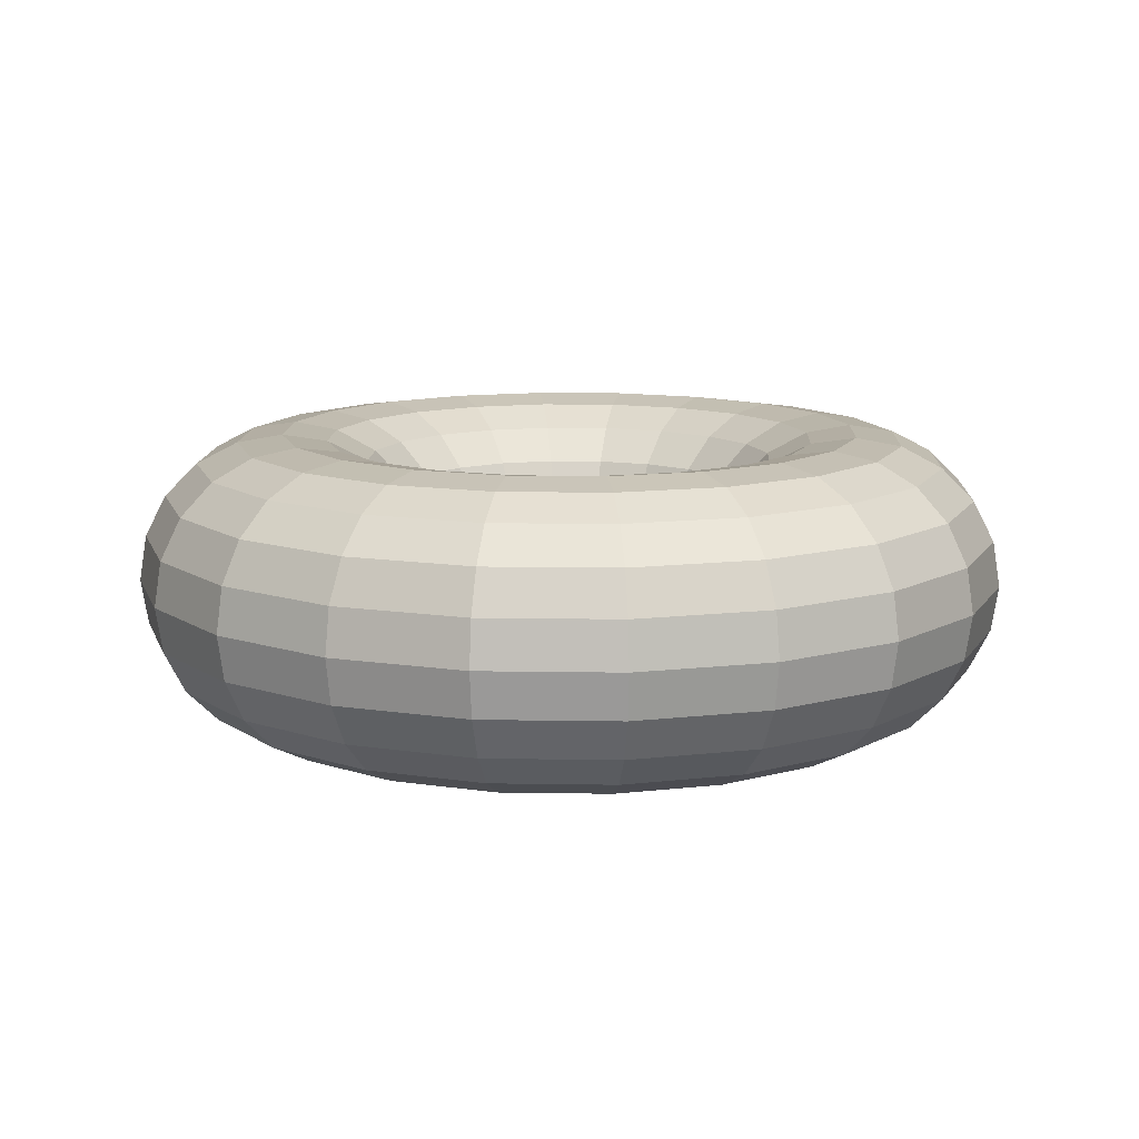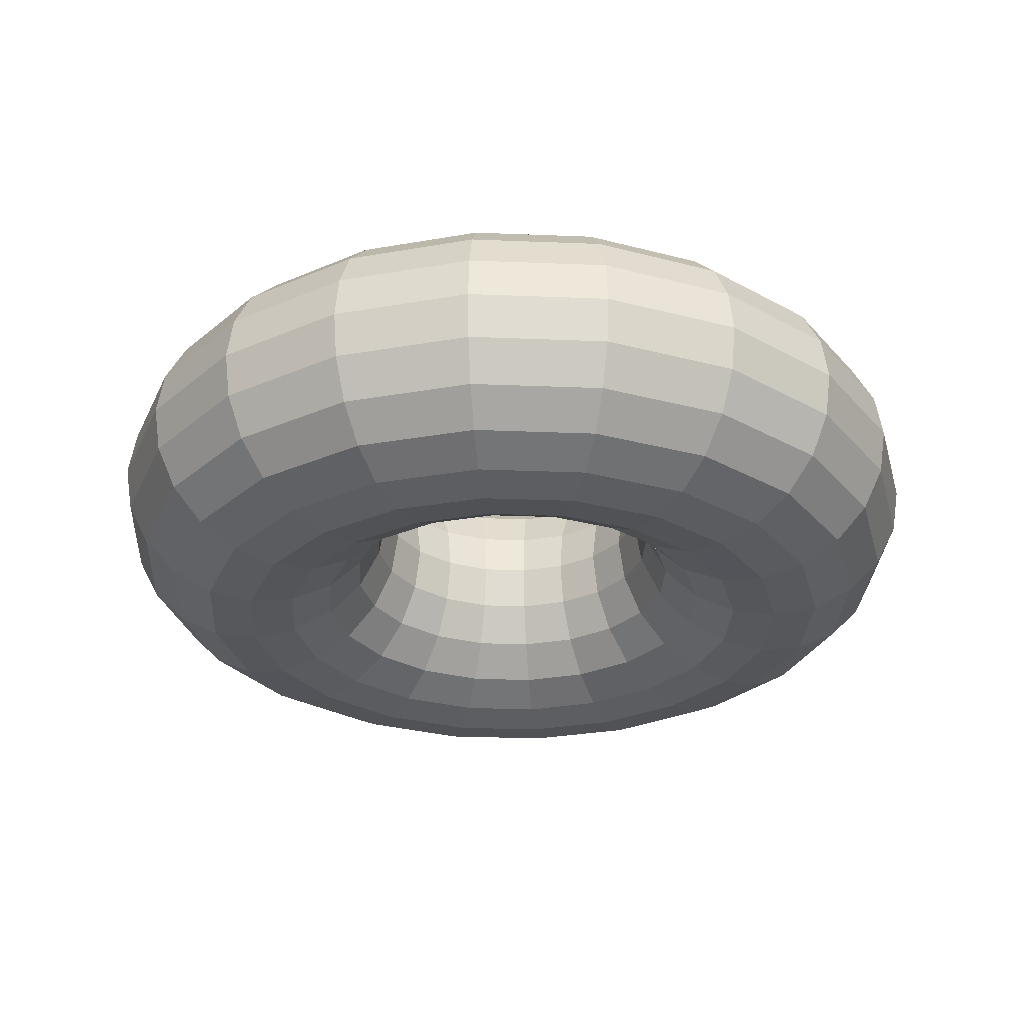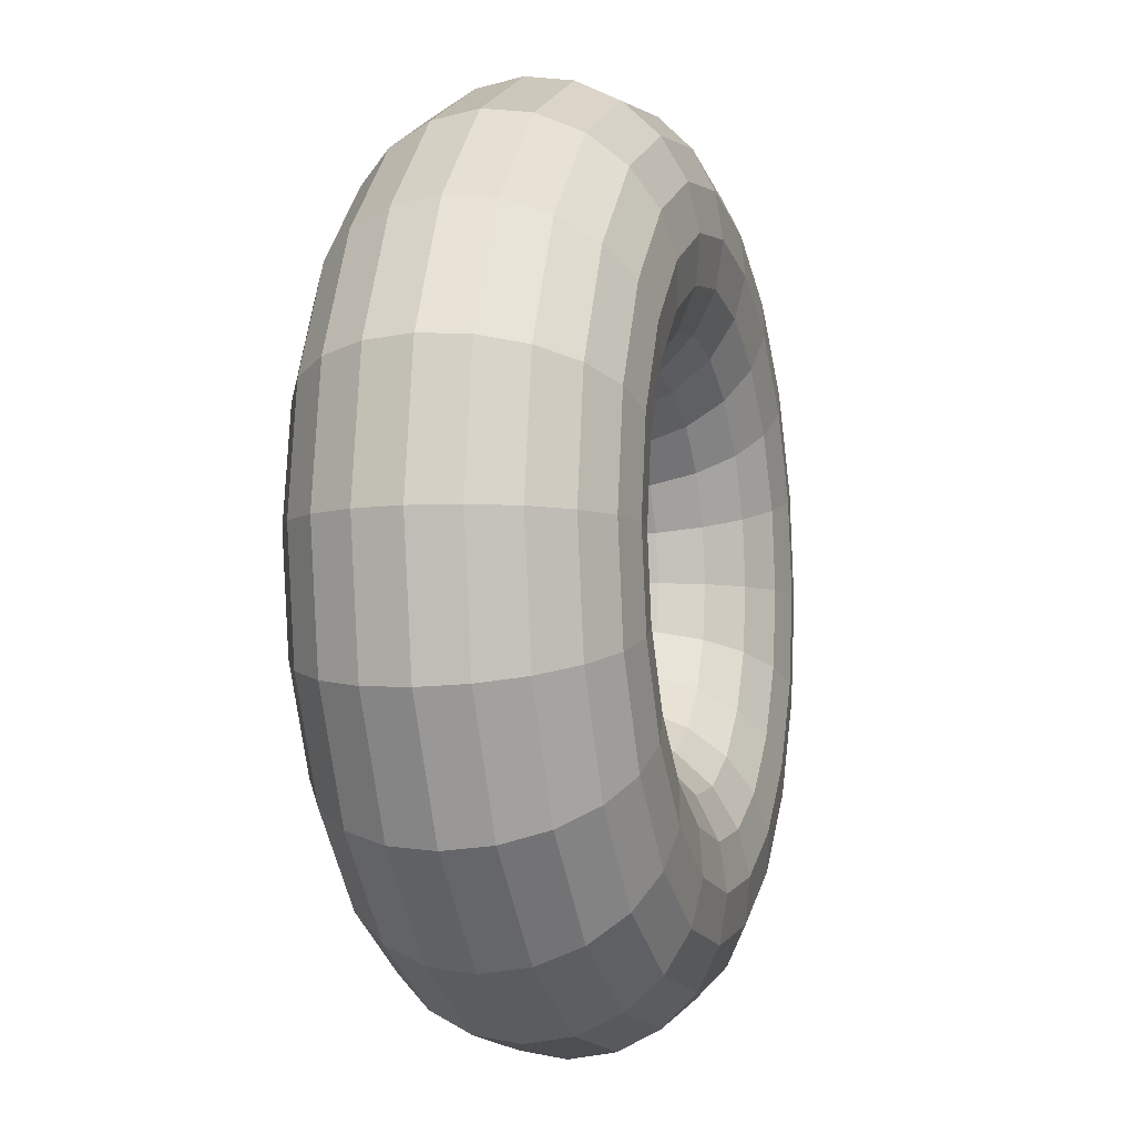
<metadata>
{"format":"obj","ext":"obj","renderer":"f3d","projection":"perspective","resolution":1024,"background":"white","views":[{"elev":11.7,"azim":137.3,"up":"+Y"},{"elev":-29.1,"azim":149.6,"up":"+Y"},{"elev":-6.4,"azim":-73.7,"up":"+Z"}]}
</metadata>
<code>
g default
v 0.4755 0 -0.1545
v 0.4045 0 -0.2939
v 0.2939 0 -0.4045
v 0.1545 0 -0.4755
v 0 0 -0.5
v -0.1545 0 -0.4755
v -0.2939 0 -0.4045
v -0.4045 0 -0.2939
v -0.4755 0 -0.1545
v -0.5 0 0
v -0.4755 0 0.1545
v -0.4045 0 0.2939
v -0.2939 0 0.4045
v -0.1545 0 0.4755
v -0 0 0.5
v 0.1545 0 0.4755
v 0.2939 0 0.4045
v 0.4045 0 0.2939
v 0.4755 0 0.1545
v 0.5 0 0
v 0.4988 0.1545 -0.1621
v 0.4243 0.1545 -0.3083
v 0.3083 0.1545 -0.4243
v 0.1621 0.1545 -0.4988
v 0 0.1545 -0.5245
v -0.1621 0.1545 -0.4988
v -0.3083 0.1545 -0.4243
v -0.4243 0.1545 -0.3083
v -0.4988 0.1545 -0.1621
v -0.5245 0.1545 0
v -0.4988 0.1545 0.1621
v -0.4243 0.1545 0.3083
v -0.3083 0.1545 0.4243
v -0.1621 0.1545 0.4988
v -0 0.1545 0.5245
v 0.1621 0.1545 0.4988
v 0.3083 0.1545 0.4243
v 0.4243 0.1545 0.3083
v 0.4988 0.1545 0.1621
v 0.5245 0.1545 0
v 0.5663 0.2939 -0.184
v 0.4818 0.2939 -0.35
v 0.35 0.2939 -0.4818
v 0.184 0.2939 -0.5663
v 0 0.2939 -0.5955
v -0.184 0.2939 -0.5663
v -0.35 0.2939 -0.4818
v -0.4818 0.2939 -0.35
v -0.5663 0.2939 -0.184
v -0.5955 0.2939 0
v -0.5663 0.2939 0.184
v -0.4818 0.2939 0.35
v -0.35 0.2939 0.4818
v -0.184 0.2939 0.5663
v -0 0.2939 0.5955
v 0.184 0.2939 0.5663
v 0.35 0.2939 0.4818
v 0.4818 0.2939 0.35
v 0.5663 0.2939 0.184
v 0.5955 0.2939 0
v 0.6715 0.4045 -0.2182
v 0.5713 0.4045 -0.415
v 0.415 0.4045 -0.5713
v 0.2182 0.4045 -0.6715
v 0 0.4045 -0.7061
v -0.2182 0.4045 -0.6715
v -0.415 0.4045 -0.5713
v -0.5713 0.4045 -0.415
v -0.6715 0.4045 -0.2182
v -0.7061 0.4045 0
v -0.6715 0.4045 0.2182
v -0.5713 0.4045 0.415
v -0.415 0.4045 0.5713
v -0.2182 0.4045 0.6715
v -0 0.4045 0.7061
v 0.2182 0.4045 0.6715
v 0.415 0.4045 0.5713
v 0.5713 0.4045 0.415
v 0.6715 0.4045 0.2182
v 0.7061 0.4045 0
v 0.8041 0.4755 -0.2613
v 0.684 0.4755 -0.497
v 0.497 0.4755 -0.684
v 0.2613 0.4755 -0.8041
v 0 0.4755 -0.8455
v -0.2613 0.4755 -0.8041
v -0.497 0.4755 -0.684
v -0.684 0.4755 -0.497
v -0.8041 0.4755 -0.2613
v -0.8455 0.4755 0
v -0.8041 0.4755 0.2613
v -0.684 0.4755 0.497
v -0.497 0.4755 0.684
v -0.2613 0.4755 0.8041
v -0 0.4755 0.8455
v 0.2613 0.4755 0.8041
v 0.497 0.4755 0.684
v 0.684 0.4755 0.497
v 0.8041 0.4755 0.2613
v 0.8455 0.4755 0
v 0.9511 0.5 -0.309
v 0.809 0.5 -0.5878
v 0.5878 0.5 -0.809
v 0.309 0.5 -0.9511
v 0 0.5 -1
v -0.309 0.5 -0.9511
v -0.5878 0.5 -0.809
v -0.809 0.5 -0.5878
v -0.9511 0.5 -0.309
v -1 0.5 0
v -0.9511 0.5 0.309
v -0.809 0.5 0.5878
v -0.5878 0.5 0.809
v -0.309 0.5 0.9511
v -0 0.5 1
v 0.309 0.5 0.9511
v 0.5878 0.5 0.809
v 0.809 0.5 0.5878
v 0.9511 0.5 0.309
v 1 0.5 0
v 1.098 0.4755 -0.3568
v 0.934 0.4755 -0.6786
v 0.6786 0.4755 -0.934
v 0.3568 0.4755 -1.098
v 0 0.4755 -1.155
v -0.3568 0.4755 -1.098
v -0.6786 0.4755 -0.934
v -0.934 0.4755 -0.6786
v -1.098 0.4755 -0.3568
v -1.155 0.4755 0
v -1.098 0.4755 0.3568
v -0.934 0.4755 0.6786
v -0.6786 0.4755 0.934
v -0.3568 0.4755 1.098
v -0 0.4755 1.155
v 0.3568 0.4755 1.098
v 0.6786 0.4755 0.934
v 0.934 0.4755 0.6786
v 1.098 0.4755 0.3568
v 1.155 0.4755 0
v 1.231 0.4045 -0.3998
v 1.047 0.4045 -0.7605
v 0.7605 0.4045 -1.047
v 0.3998 0.4045 -1.231
v 0 0.4045 -1.294
v -0.3998 0.4045 -1.231
v -0.7605 0.4045 -1.047
v -1.047 0.4045 -0.7605
v -1.231 0.4045 -0.3998
v -1.294 0.4045 0
v -1.231 0.4045 0.3998
v -1.047 0.4045 0.7605
v -0.7605 0.4045 1.047
v -0.3998 0.4045 1.231
v -0 0.4045 1.294
v 0.3998 0.4045 1.231
v 0.7605 0.4045 1.047
v 1.047 0.4045 0.7605
v 1.231 0.4045 0.3998
v 1.294 0.4045 0
v 1.336 0.2939 -0.434
v 1.136 0.2939 -0.8256
v 0.8256 0.2939 -1.136
v 0.434 0.2939 -1.336
v 0 0.2939 -1.405
v -0.434 0.2939 -1.336
v -0.8256 0.2939 -1.136
v -1.136 0.2939 -0.8256
v -1.336 0.2939 -0.434
v -1.405 0.2939 0
v -1.336 0.2939 0.434
v -1.136 0.2939 0.8256
v -0.8256 0.2939 1.136
v -0.434 0.2939 1.336
v -0 0.2939 1.405
v 0.434 0.2939 1.336
v 0.8255 0.2939 1.136
v 1.136 0.2939 0.8255
v 1.336 0.2939 0.434
v 1.405 0.2939 0
v 1.403 0.1545 -0.456
v 1.194 0.1545 -0.8673
v 0.8673 0.1545 -1.194
v 0.456 0.1545 -1.403
v 0 0.1545 -1.476
v -0.456 0.1545 -1.403
v -0.8673 0.1545 -1.194
v -1.194 0.1545 -0.8673
v -1.403 0.1545 -0.456
v -1.476 0.1545 0
v -1.403 0.1545 0.456
v -1.194 0.1545 0.8673
v -0.8673 0.1545 1.194
v -0.456 0.1545 1.403
v -0 0.1545 1.476
v 0.456 0.1545 1.403
v 0.8673 0.1545 1.194
v 1.194 0.1545 0.8673
v 1.403 0.1545 0.456
v 1.476 0.1545 0
v 1.427 0 -0.4635
v 1.214 0 -0.8817
v 0.8817 0 -1.214
v 0.4635 0 -1.427
v 0 0 -1.5
v -0.4635 0 -1.427
v -0.8817 0 -1.214
v -1.214 0 -0.8817
v -1.427 0 -0.4635
v -1.5 0 0
v -1.427 0 0.4635
v -1.214 0 0.8817
v -0.8817 0 1.214
v -0.4635 0 1.427
v -0 0 1.5
v 0.4635 0 1.427
v 0.8817 0 1.214
v 1.214 0 0.8817
v 1.427 0 0.4635
v 1.5 0 0
v 1.403 -0.1545 -0.456
v 1.194 -0.1545 -0.8673
v 0.8673 -0.1545 -1.194
v 0.456 -0.1545 -1.403
v 0 -0.1545 -1.476
v -0.456 -0.1545 -1.403
v -0.8673 -0.1545 -1.194
v -1.194 -0.1545 -0.8673
v -1.403 -0.1545 -0.456
v -1.476 -0.1545 0
v -1.403 -0.1545 0.456
v -1.194 -0.1545 0.8673
v -0.8673 -0.1545 1.194
v -0.456 -0.1545 1.403
v -0 -0.1545 1.476
v 0.456 -0.1545 1.403
v 0.8673 -0.1545 1.194
v 1.194 -0.1545 0.8673
v 1.403 -0.1545 0.456
v 1.476 -0.1545 0
v 1.336 -0.2939 -0.434
v 1.136 -0.2939 -0.8256
v 0.8256 -0.2939 -1.136
v 0.434 -0.2939 -1.336
v 0 -0.2939 -1.405
v -0.434 -0.2939 -1.336
v -0.8256 -0.2939 -1.136
v -1.136 -0.2939 -0.8256
v -1.336 -0.2939 -0.434
v -1.405 -0.2939 0
v -1.336 -0.2939 0.434
v -1.136 -0.2939 0.8256
v -0.8256 -0.2939 1.136
v -0.434 -0.2939 1.336
v -0 -0.2939 1.405
v 0.434 -0.2939 1.336
v 0.8255 -0.2939 1.136
v 1.136 -0.2939 0.8255
v 1.336 -0.2939 0.434
v 1.405 -0.2939 0
v 1.231 -0.4045 -0.3998
v 1.047 -0.4045 -0.7605
v 0.7605 -0.4045 -1.047
v 0.3998 -0.4045 -1.231
v 0 -0.4045 -1.294
v -0.3998 -0.4045 -1.231
v -0.7605 -0.4045 -1.047
v -1.047 -0.4045 -0.7605
v -1.231 -0.4045 -0.3998
v -1.294 -0.4045 0
v -1.231 -0.4045 0.3998
v -1.047 -0.4045 0.7605
v -0.7605 -0.4045 1.047
v -0.3998 -0.4045 1.231
v -0 -0.4045 1.294
v 0.3998 -0.4045 1.231
v 0.7605 -0.4045 1.047
v 1.047 -0.4045 0.7605
v 1.231 -0.4045 0.3998
v 1.294 -0.4045 0
v 1.098 -0.4755 -0.3568
v 0.934 -0.4755 -0.6786
v 0.6786 -0.4755 -0.934
v 0.3568 -0.4755 -1.098
v 0 -0.4755 -1.155
v -0.3568 -0.4755 -1.098
v -0.6786 -0.4755 -0.934
v -0.934 -0.4755 -0.6786
v -1.098 -0.4755 -0.3568
v -1.155 -0.4755 0
v -1.098 -0.4755 0.3568
v -0.934 -0.4755 0.6786
v -0.6786 -0.4755 0.934
v -0.3568 -0.4755 1.098
v -0 -0.4755 1.155
v 0.3568 -0.4755 1.098
v 0.6786 -0.4755 0.934
v 0.934 -0.4755 0.6786
v 1.098 -0.4755 0.3568
v 1.155 -0.4755 0
v 0.9511 -0.5 -0.309
v 0.809 -0.5 -0.5878
v 0.5878 -0.5 -0.809
v 0.309 -0.5 -0.9511
v 0 -0.5 -1
v -0.309 -0.5 -0.9511
v -0.5878 -0.5 -0.809
v -0.809 -0.5 -0.5878
v -0.9511 -0.5 -0.309
v -1 -0.5 0
v -0.9511 -0.5 0.309
v -0.809 -0.5 0.5878
v -0.5878 -0.5 0.809
v -0.309 -0.5 0.9511
v -0 -0.5 1
v 0.309 -0.5 0.9511
v 0.5878 -0.5 0.809
v 0.809 -0.5 0.5878
v 0.9511 -0.5 0.309
v 1 -0.5 0
v 0.8041 -0.4755 -0.2613
v 0.684 -0.4755 -0.497
v 0.497 -0.4755 -0.684
v 0.2613 -0.4755 -0.8041
v 0 -0.4755 -0.8455
v -0.2613 -0.4755 -0.8041
v -0.497 -0.4755 -0.684
v -0.684 -0.4755 -0.497
v -0.8041 -0.4755 -0.2613
v -0.8455 -0.4755 0
v -0.8041 -0.4755 0.2613
v -0.684 -0.4755 0.497
v -0.497 -0.4755 0.684
v -0.2613 -0.4755 0.8041
v -0 -0.4755 0.8455
v 0.2613 -0.4755 0.8041
v 0.497 -0.4755 0.684
v 0.684 -0.4755 0.497
v 0.8041 -0.4755 0.2613
v 0.8455 -0.4755 0
v 0.6715 -0.4045 -0.2182
v 0.5713 -0.4045 -0.415
v 0.415 -0.4045 -0.5713
v 0.2182 -0.4045 -0.6715
v 0 -0.4045 -0.7061
v -0.2182 -0.4045 -0.6715
v -0.415 -0.4045 -0.5713
v -0.5713 -0.4045 -0.415
v -0.6715 -0.4045 -0.2182
v -0.7061 -0.4045 0
v -0.6715 -0.4045 0.2182
v -0.5713 -0.4045 0.415
v -0.415 -0.4045 0.5713
v -0.2182 -0.4045 0.6715
v -0 -0.4045 0.7061
v 0.2182 -0.4045 0.6715
v 0.415 -0.4045 0.5713
v 0.5713 -0.4045 0.415
v 0.6715 -0.4045 0.2182
v 0.7061 -0.4045 0
v 0.5663 -0.2939 -0.184
v 0.4818 -0.2939 -0.35
v 0.35 -0.2939 -0.4818
v 0.184 -0.2939 -0.5663
v 0 -0.2939 -0.5955
v -0.184 -0.2939 -0.5663
v -0.35 -0.2939 -0.4818
v -0.4818 -0.2939 -0.35
v -0.5663 -0.2939 -0.184
v -0.5955 -0.2939 0
v -0.5663 -0.2939 0.184
v -0.4818 -0.2939 0.35
v -0.35 -0.2939 0.4818
v -0.184 -0.2939 0.5663
v -0 -0.2939 0.5955
v 0.184 -0.2939 0.5663
v 0.35 -0.2939 0.4818
v 0.4818 -0.2939 0.35
v 0.5663 -0.2939 0.184
v 0.5955 -0.2939 0
v 0.4988 -0.1545 -0.1621
v 0.4243 -0.1545 -0.3083
v 0.3083 -0.1545 -0.4243
v 0.1621 -0.1545 -0.4988
v 0 -0.1545 -0.5245
v -0.1621 -0.1545 -0.4988
v -0.3083 -0.1545 -0.4243
v -0.4243 -0.1545 -0.3083
v -0.4988 -0.1545 -0.1621
v -0.5245 -0.1545 0
v -0.4988 -0.1545 0.1621
v -0.4243 -0.1545 0.3083
v -0.3083 -0.1545 0.4243
v -0.1621 -0.1545 0.4988
v -0 -0.1545 0.5245
v 0.1621 -0.1545 0.4988
v 0.3083 -0.1545 0.4243
v 0.4243 -0.1545 0.3083
v 0.4988 -0.1545 0.1621
v 0.5245 -0.1545 0
g pTorus1
f 2 1 21 22
f 3 2 22 23
f 4 3 23 24
f 5 4 24 25
f 6 5 25 26
f 7 6 26 27
f 8 7 27 28
f 9 8 28 29
f 10 9 29 30
f 11 10 30 31
f 12 11 31 32
f 13 12 32 33
f 14 13 33 34
f 15 14 34 35
f 16 15 35 36
f 17 16 36 37
f 18 17 37 38
f 19 18 38 39
f 20 19 39 40
f 1 20 40 21
f 22 21 41 42
f 23 22 42 43
f 24 23 43 44
f 25 24 44 45
f 26 25 45 46
f 27 26 46 47
f 28 27 47 48
f 29 28 48 49
f 30 29 49 50
f 31 30 50 51
f 32 31 51 52
f 33 32 52 53
f 34 33 53 54
f 35 34 54 55
f 36 35 55 56
f 37 36 56 57
f 38 37 57 58
f 39 38 58 59
f 40 39 59 60
f 21 40 60 41
f 42 41 61 62
f 43 42 62 63
f 44 43 63 64
f 45 44 64 65
f 46 45 65 66
f 47 46 66 67
f 48 47 67 68
f 49 48 68 69
f 50 49 69 70
f 51 50 70 71
f 52 51 71 72
f 53 52 72 73
f 54 53 73 74
f 55 54 74 75
f 56 55 75 76
f 57 56 76 77
f 58 57 77 78
f 59 58 78 79
f 60 59 79 80
f 41 60 80 61
f 62 61 81 82
f 63 62 82 83
f 64 63 83 84
f 65 64 84 85
f 66 65 85 86
f 67 66 86 87
f 68 67 87 88
f 69 68 88 89
f 70 69 89 90
f 71 70 90 91
f 72 71 91 92
f 73 72 92 93
f 74 73 93 94
f 75 74 94 95
f 76 75 95 96
f 77 76 96 97
f 78 77 97 98
f 79 78 98 99
f 80 79 99 100
f 61 80 100 81
f 82 81 101 102
f 83 82 102 103
f 84 83 103 104
f 85 84 104 105
f 86 85 105 106
f 87 86 106 107
f 88 87 107 108
f 89 88 108 109
f 90 89 109 110
f 91 90 110 111
f 92 91 111 112
f 93 92 112 113
f 94 93 113 114
f 95 94 114 115
f 96 95 115 116
f 97 96 116 117
f 98 97 117 118
f 99 98 118 119
f 100 99 119 120
f 81 100 120 101
f 102 101 121 122
f 103 102 122 123
f 104 103 123 124
f 105 104 124 125
f 106 105 125 126
f 107 106 126 127
f 108 107 127 128
f 109 108 128 129
f 110 109 129 130
f 111 110 130 131
f 112 111 131 132
f 113 112 132 133
f 114 113 133 134
f 115 114 134 135
f 116 115 135 136
f 117 116 136 137
f 118 117 137 138
f 119 118 138 139
f 120 119 139 140
f 101 120 140 121
f 122 121 141 142
f 123 122 142 143
f 124 123 143 144
f 125 124 144 145
f 126 125 145 146
f 127 126 146 147
f 128 127 147 148
f 129 128 148 149
f 130 129 149 150
f 131 130 150 151
f 132 131 151 152
f 133 132 152 153
f 134 133 153 154
f 135 134 154 155
f 136 135 155 156
f 137 136 156 157
f 138 137 157 158
f 139 138 158 159
f 140 139 159 160
f 121 140 160 141
f 142 141 161 162
f 143 142 162 163
f 144 143 163 164
f 145 144 164 165
f 146 145 165 166
f 147 146 166 167
f 148 147 167 168
f 149 148 168 169
f 150 149 169 170
f 151 150 170 171
f 152 151 171 172
f 153 152 172 173
f 154 153 173 174
f 155 154 174 175
f 156 155 175 176
f 157 156 176 177
f 158 157 177 178
f 159 158 178 179
f 160 159 179 180
f 141 160 180 161
f 162 161 181 182
f 163 162 182 183
f 164 163 183 184
f 165 164 184 185
f 166 165 185 186
f 167 166 186 187
f 168 167 187 188
f 169 168 188 189
f 170 169 189 190
f 171 170 190 191
f 172 171 191 192
f 173 172 192 193
f 174 173 193 194
f 175 174 194 195
f 176 175 195 196
f 177 176 196 197
f 178 177 197 198
f 179 178 198 199
f 180 179 199 200
f 161 180 200 181
f 182 181 201 202
f 183 182 202 203
f 184 183 203 204
f 185 184 204 205
f 186 185 205 206
f 187 186 206 207
f 188 187 207 208
f 189 188 208 209
f 190 189 209 210
f 191 190 210 211
f 192 191 211 212
f 193 192 212 213
f 194 193 213 214
f 195 194 214 215
f 196 195 215 216
f 197 196 216 217
f 198 197 217 218
f 199 198 218 219
f 200 199 219 220
f 181 200 220 201
f 202 201 221 222
f 203 202 222 223
f 204 203 223 224
f 205 204 224 225
f 206 205 225 226
f 207 206 226 227
f 208 207 227 228
f 209 208 228 229
f 210 209 229 230
f 211 210 230 231
f 212 211 231 232
f 213 212 232 233
f 214 213 233 234
f 215 214 234 235
f 216 215 235 236
f 217 216 236 237
f 218 217 237 238
f 219 218 238 239
f 220 219 239 240
f 201 220 240 221
f 222 221 241 242
f 223 222 242 243
f 224 223 243 244
f 225 224 244 245
f 226 225 245 246
f 227 226 246 247
f 228 227 247 248
f 229 228 248 249
f 230 229 249 250
f 231 230 250 251
f 232 231 251 252
f 233 232 252 253
f 234 233 253 254
f 235 234 254 255
f 236 235 255 256
f 237 236 256 257
f 238 237 257 258
f 239 238 258 259
f 240 239 259 260
f 221 240 260 241
f 242 241 261 262
f 243 242 262 263
f 244 243 263 264
f 245 244 264 265
f 246 245 265 266
f 247 246 266 267
f 248 247 267 268
f 249 248 268 269
f 250 249 269 270
f 251 250 270 271
f 252 251 271 272
f 253 252 272 273
f 254 253 273 274
f 255 254 274 275
f 256 255 275 276
f 257 256 276 277
f 258 257 277 278
f 259 258 278 279
f 260 259 279 280
f 241 260 280 261
f 262 261 281 282
f 263 262 282 283
f 264 263 283 284
f 265 264 284 285
f 266 265 285 286
f 267 266 286 287
f 268 267 287 288
f 269 268 288 289
f 270 269 289 290
f 271 270 290 291
f 272 271 291 292
f 273 272 292 293
f 274 273 293 294
f 275 274 294 295
f 276 275 295 296
f 277 276 296 297
f 278 277 297 298
f 279 278 298 299
f 280 279 299 300
f 261 280 300 281
f 282 281 301 302
f 283 282 302 303
f 284 283 303 304
f 285 284 304 305
f 286 285 305 306
f 287 286 306 307
f 288 287 307 308
f 289 288 308 309
f 290 289 309 310
f 291 290 310 311
f 292 291 311 312
f 293 292 312 313
f 294 293 313 314
f 295 294 314 315
f 296 295 315 316
f 297 296 316 317
f 298 297 317 318
f 299 298 318 319
f 300 299 319 320
f 281 300 320 301
f 302 301 321 322
f 303 302 322 323
f 304 303 323 324
f 305 304 324 325
f 306 305 325 326
f 307 306 326 327
f 308 307 327 328
f 309 308 328 329
f 310 309 329 330
f 311 310 330 331
f 312 311 331 332
f 313 312 332 333
f 314 313 333 334
f 315 314 334 335
f 316 315 335 336
f 317 316 336 337
f 318 317 337 338
f 319 318 338 339
f 320 319 339 340
f 301 320 340 321
f 322 321 341 342
f 323 322 342 343
f 324 323 343 344
f 325 324 344 345
f 326 325 345 346
f 327 326 346 347
f 328 327 347 348
f 329 328 348 349
f 330 329 349 350
f 331 330 350 351
f 332 331 351 352
f 333 332 352 353
f 334 333 353 354
f 335 334 354 355
f 336 335 355 356
f 337 336 356 357
f 338 337 357 358
f 339 338 358 359
f 340 339 359 360
f 321 340 360 341
f 342 341 361 362
f 343 342 362 363
f 344 343 363 364
f 345 344 364 365
f 346 345 365 366
f 347 346 366 367
f 348 347 367 368
f 349 348 368 369
f 350 349 369 370
f 351 350 370 371
f 352 351 371 372
f 353 352 372 373
f 354 353 373 374
f 355 354 374 375
f 356 355 375 376
f 357 356 376 377
f 358 357 377 378
f 359 358 378 379
f 360 359 379 380
f 341 360 380 361
f 362 361 381 382
f 363 362 382 383
f 364 363 383 384
f 365 364 384 385
f 366 365 385 386
f 367 366 386 387
f 368 367 387 388
f 369 368 388 389
f 370 369 389 390
f 371 370 390 391
f 372 371 391 392
f 373 372 392 393
f 374 373 393 394
f 375 374 394 395
f 376 375 395 396
f 377 376 396 397
f 378 377 397 398
f 379 378 398 399
f 380 379 399 400
f 361 380 400 381
f 382 381 1 2
f 383 382 2 3
f 384 383 3 4
f 385 384 4 5
f 386 385 5 6
f 387 386 6 7
f 388 387 7 8
f 389 388 8 9
f 390 389 9 10
f 391 390 10 11
f 392 391 11 12
f 393 392 12 13
f 394 393 13 14
f 395 394 14 15
f 396 395 15 16
f 397 396 16 17
f 398 397 17 18
f 399 398 18 19
f 400 399 19 20
f 381 400 20 1

</code>
